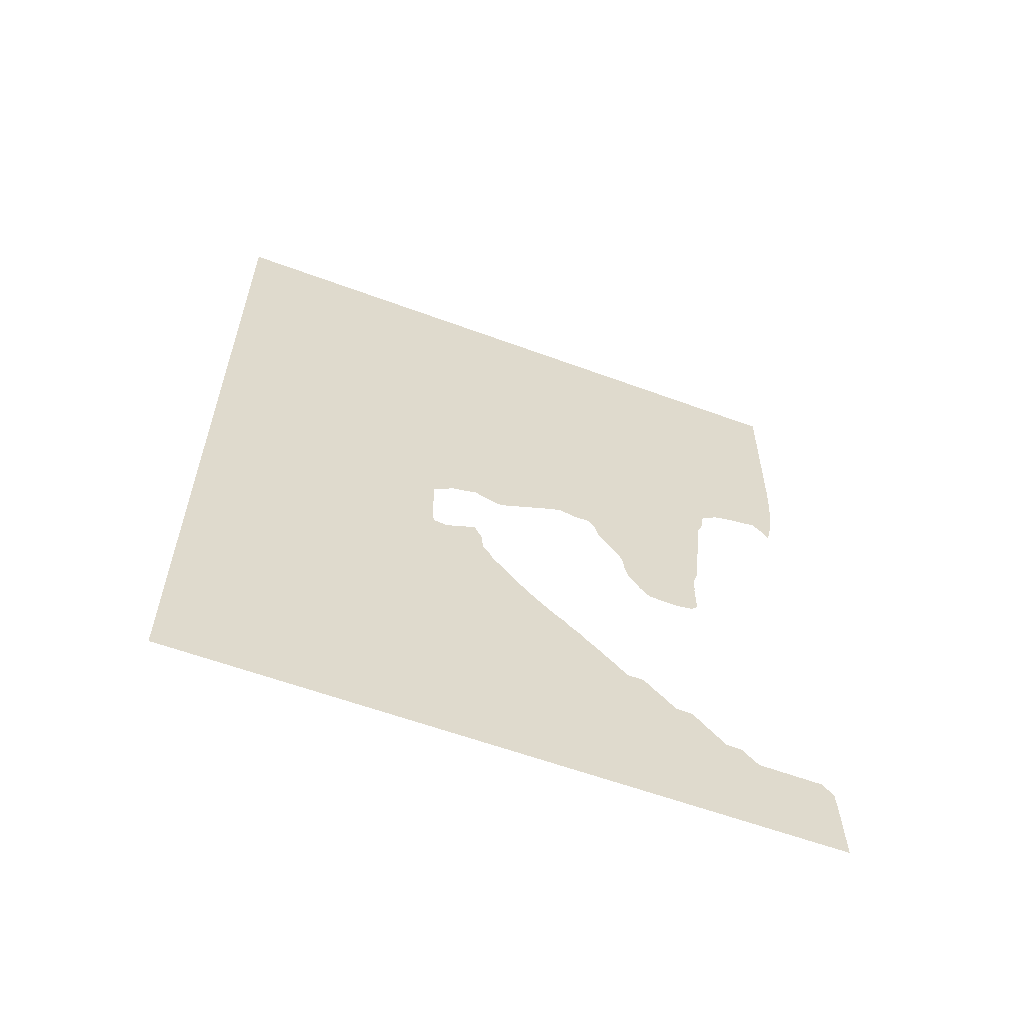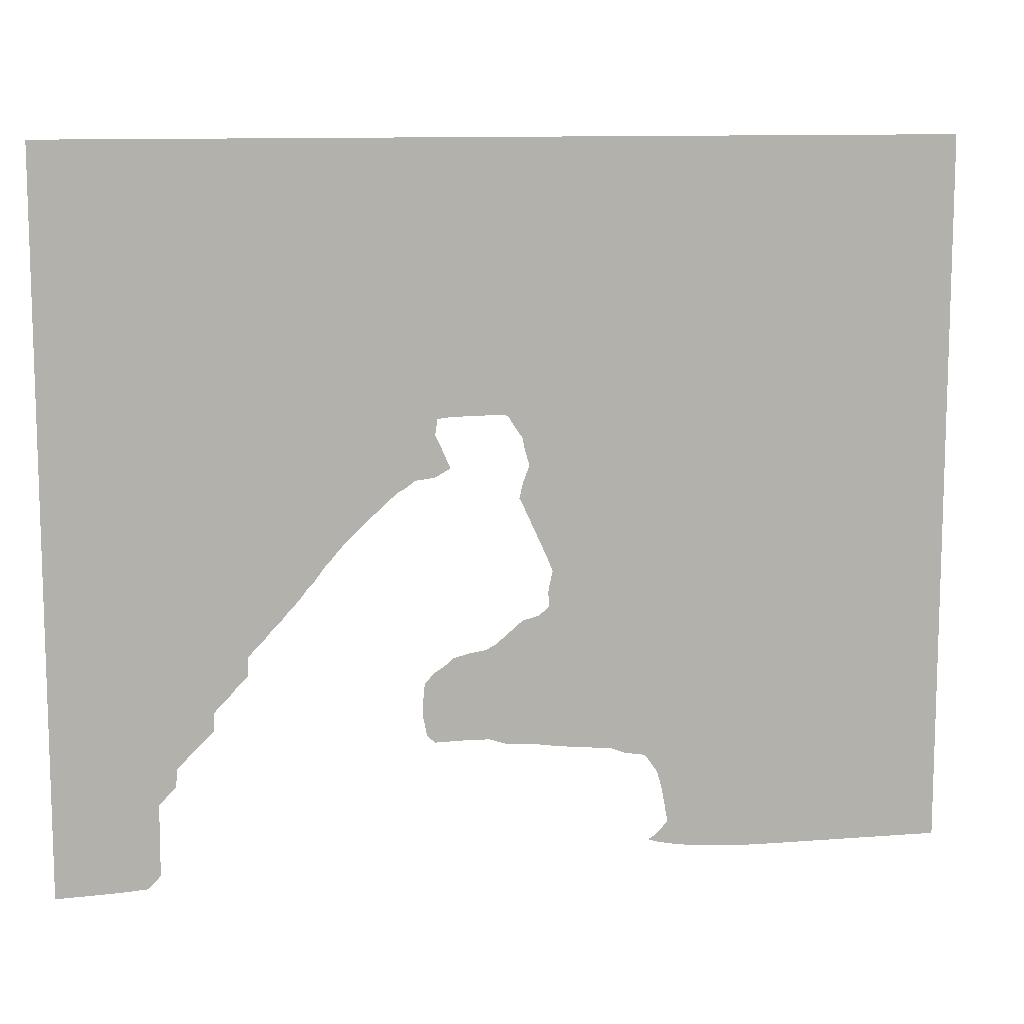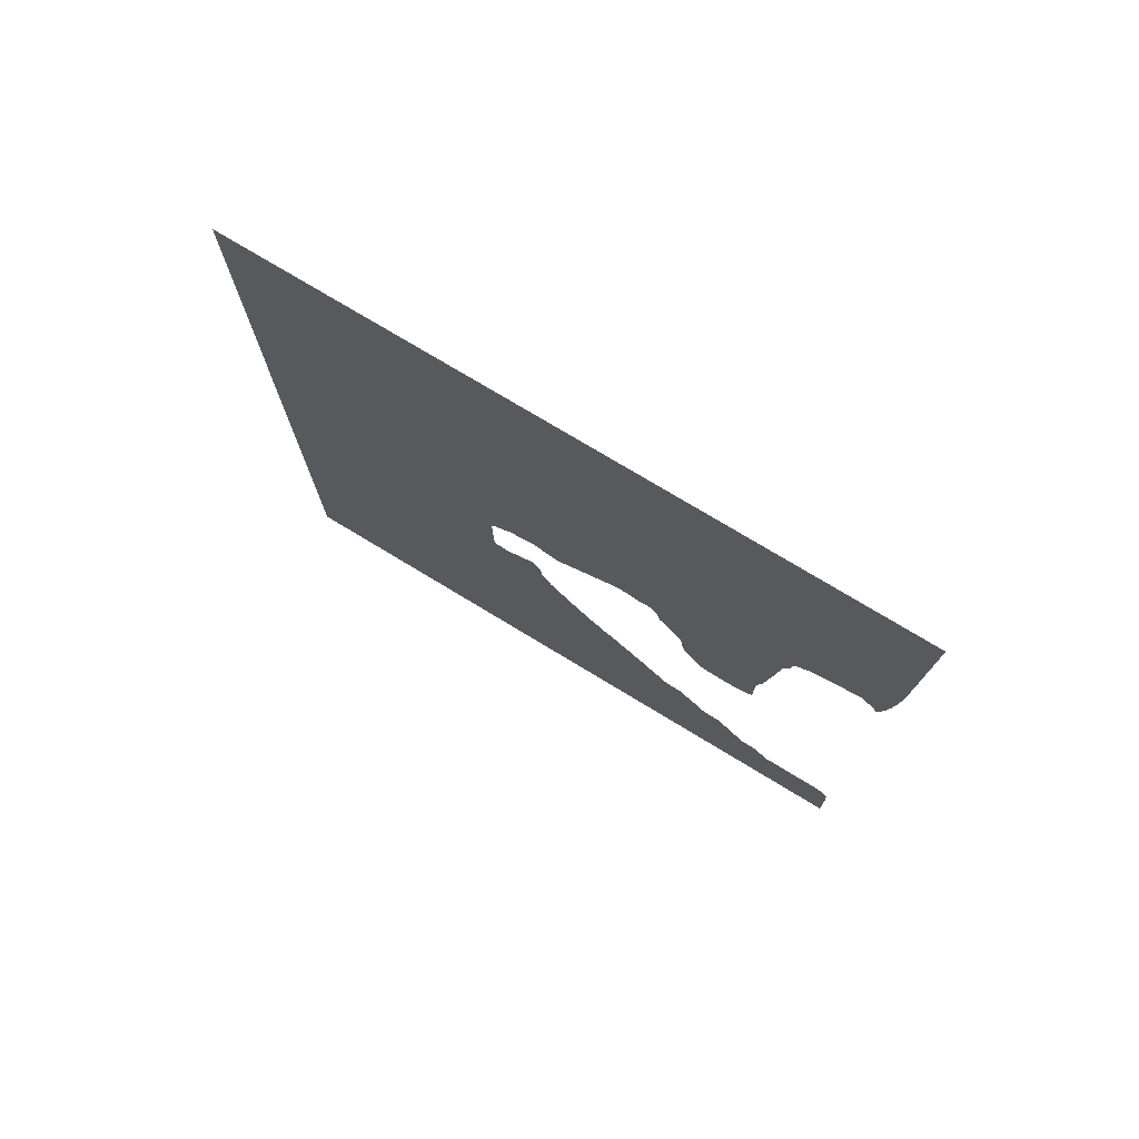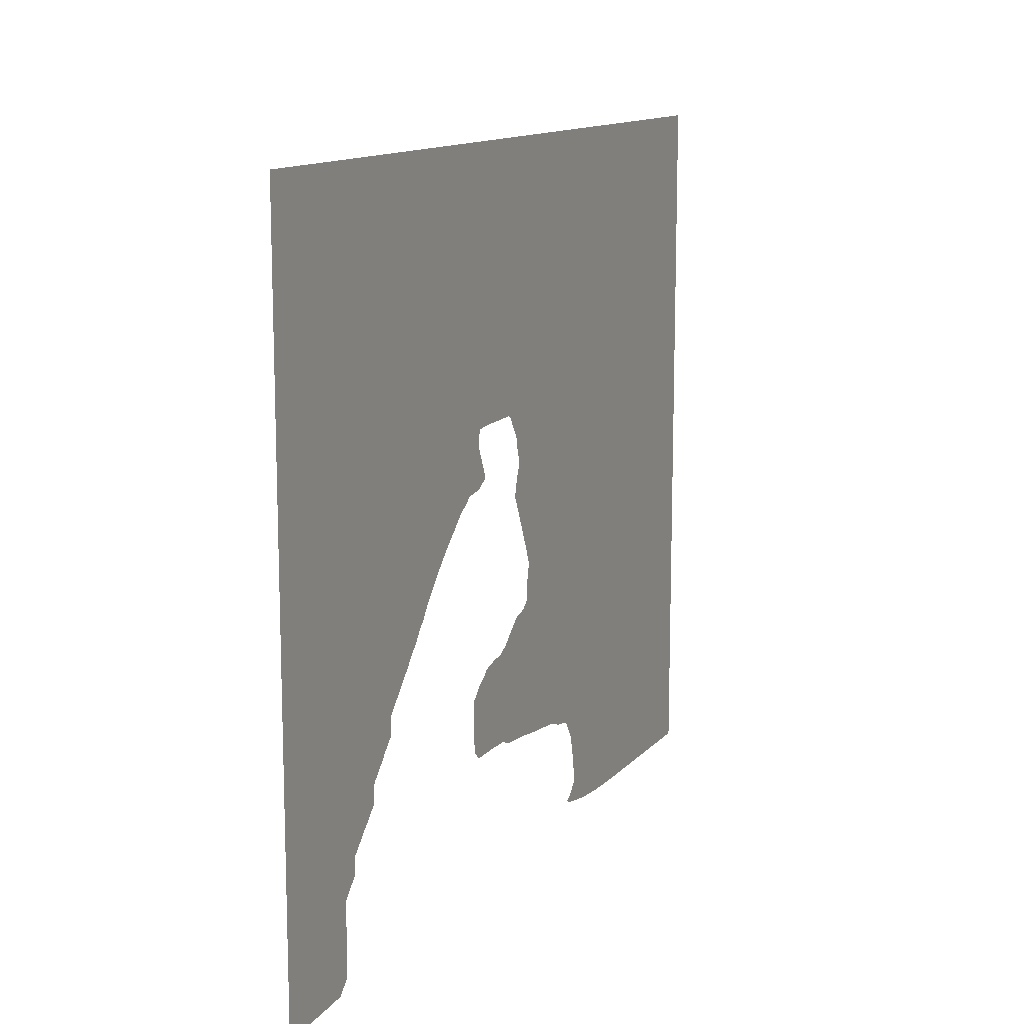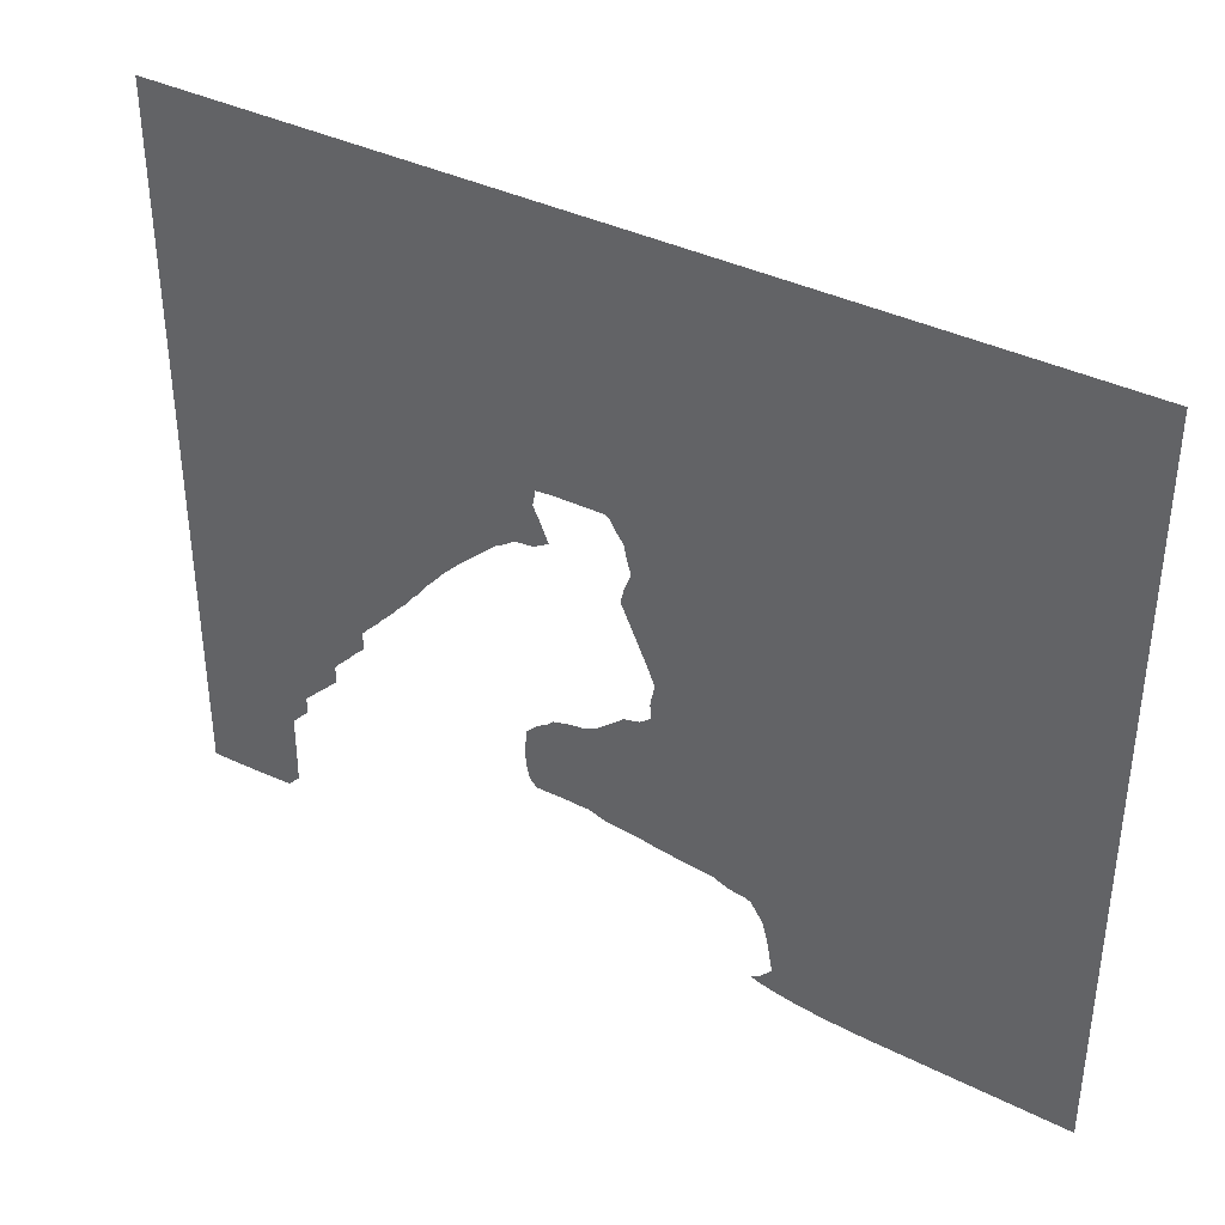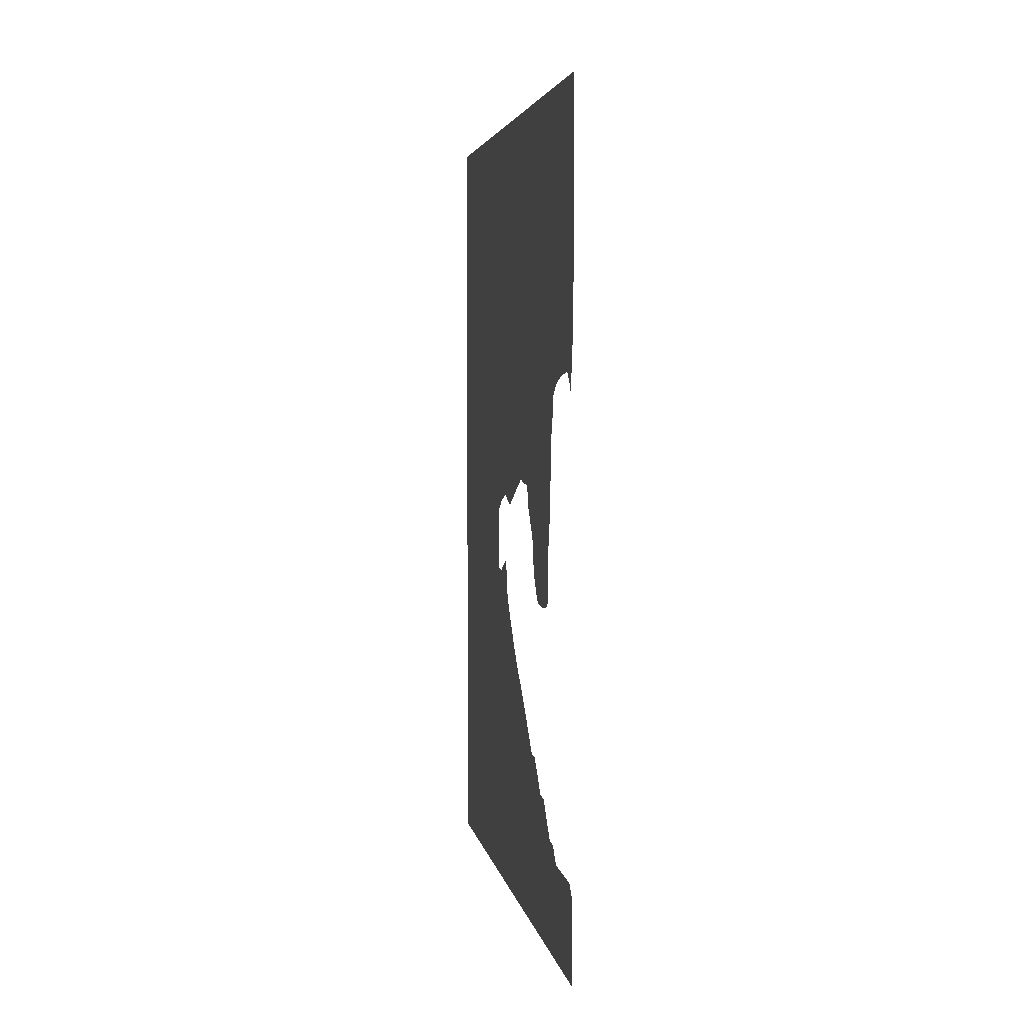
<metadata>
{"format":"obj","ext":"obj","renderer":"f3d","projection":"perspective","resolution":1024,"background":"white","views":[{"elev":-59.3,"azim":-110.8,"up":"+Z"},{"elev":10.8,"azim":-102.8,"up":"+Y"},{"elev":75.4,"azim":-58.8,"up":"+Z"},{"elev":12.7,"azim":-155.7,"up":"+Y"},{"elev":38.2,"azim":-58.1,"up":"+Y"},{"elev":3.9,"azim":-9.6,"up":"+Z"}]}
</metadata>
<code>
v 30.1 10.2 3
v 30.1 10.23 4
v 30.1 10.24 4.1
v 30.1 10.29 5
v 30.1 11 5.705
v 30.1 15 5.724
v 30.1 15.32 6
v 30.1 16 6.684
v 30.1 17 6.732
v 30.1 17.25 7
v 30.1 18 7.753
v 30.1 18.22 8
v 30.1 19 8.778
v 30.1 20 8.806
v 30.1 20.2 8.978
v 30.1 20.23 9
v 30.1 21 9.775
v 30.1 21.28 10
v 30.1 22 10.72
v 30.1 22.1 10.72
v 30.1 23 10.73
v 30.1 23.32 11
v 30.1 24 11.68
v 30.1 24.34 11.96
v 30.1 24.38 12
v 30.1 25 12.62
v 30.1 25.42 12.95
v 30.1 25.48 13
v 30.1 26 13.52
v 30.1 26.62 14
v 30.1 27 14.38
v 30.1 27.75 14.92
v 30.1 27.84 15
v 30.1 28 15.16
v 30.1 28.86 15.91
v 30.1 29.86 16.9
v 30.1 29.94 17
v 30.1 30 17.06
v 30.1 30.85 18
v 30.1 30.87 18.05
v 30.1 31 18.18
v 30.1 31.7 18.95
v 30.1 31.74 19
v 30.1 31.8 19.1
v 30.1 31.8 19.1
v 30.1 32 19.5
v 30.1 32.39 20
v 30.1 32.51 21
v 30.1 32.52 21.1
v 30.1 33 21.98
v 30.1 33.21 21.87
v 30.1 34 21.53
v 30.1 34.9 21.1
v 30.1 35 21.16
v 30.1 35.74 21.26
v 30.1 35.82 22
v 30.1 35.83 22.17
v 30.1 35.86 25
v 30.1 35.71 25.22
v 30.1 35 25.66
v 30.1 34.59 25.96
v 30.1 34.5 26
v 30.1 34 26.1
v 30.1 33.82 26.14
v 30.1 33 26.38
v 30.1 32.03 26.02
v 30.1 32 26
v 30.1 31.94 26
v 30.1 31.19 25.81
v 30.1 31 25.91
v 30.1 30.84 26
v 30.1 27.86 27.37
v 30.1 27 27.71
v 30.1 26 27.49
v 30.1 25.77 27.47
v 30.1 25 27.52
v 30.1 24.56 27
v 30.1 24.5 26.88
v 30.1 24.27 26
v 30.1 24.18 25.9
v 30.1 23.43 25
v 30.1 23.4 24.97
v 30.1 23.04 24.53
v 30.1 23 24.48
v 30.1 22.72 23.95
v 30.1 22.69 23.9
v 30.1 22.57 23
v 30.1 22.34 22.1
v 30.1 22.3 22
v 30.1 22 21.7
v 30.1 21.6 21.07
v 30.1 21.54 21
v 30.1 21 20.46
v 30.1 20.1 20.37
v 30.1 20 20.35
v 30.1 19.1 20.37
v 30.1 19 20.36
v 30.1 18 20.57
v 30.1 17.57 21
v 30.1 17.59 23
v 30.1 17.55 23.1
v 30.1 17.56 24
v 30.1 17.55 24.1
v 30.1 17.25 25
v 30.1 17.24 25.1
v 30.1 17.07 27
v 30.1 16.92 27.9
v 30.1 16.91 28
v 30.1 16.9 28.1
v 30.1 16.79 29
v 30.1 16.78 29.1
v 30.1 16.7 30
v 30.1 16.66 30.1
v 30.1 16.6 31
v 30.1 16.58 31.1
v 30.1 16.23 32
v 30.1 16.1 32.9
v 30.1 16 33.2
v 30.1 15.93 33.26
v 30.1 15.9 33.27
v 30.1 15 33.89
v 30.1 14.9 33.91
v 30.1 14 34.17
v 30.1 13 34.36
v 30.1 12.84 34.38
v 30.1 12 34.53
v 30.1 11.43 34
v 30.1 11.39 33.96
v 30.1 11.31 33.9
v 30.1 11.03 33.46
v 30.1 11 33.42
v 30.1 10.99 33.46
v 30.1 10.83 33.9
v 30.1 10.81 34
v 30.1 10.79 34.1
v 30.1 10.6 35
v 30.1 10.59 35.1
v 30.1 10.46 36
v 30.1 10.45 36.1
v 30.1 10.35 37
v 30.1 10.35 37.1
v 30.1 10.28 38
v 30.1 10.24 39
v 30.1 10.2 40
v 30.1 10.08 50.8
v 30.1 50.8 50.8
v 30.1 50.8 1.672e-22
v 30.1 10.13 -4.68e-22
f 129 128 135
f 2 5 3
f 6 5 2
f 5 4 3
f 1 6 2
f 1 148 6
f 6 9 7
f 7 9 8
f 6 148 9
f 9 147 14
f 10 14 11
f 10 9 14
f 12 14 13
f 12 11 14
f 14 16 15
f 14 21 16
f 14 147 21
f 17 21 18
f 18 21 20
f 19 18 20
f 17 16 21
f 21 147 22
f 22 147 25
f 23 22 24
f 24 22 25
f 25 28 27
f 26 25 27
f 32 30 147
f 147 30 28
f 29 28 30
f 147 33 32
f 31 30 32
f 25 147 28
f 38 36 147
f 34 33 35
f 39 38 147
f 55 39 147
f 37 36 38
f 55 41 39
f 55 42 41
f 40 39 41
f 55 43 42
f 55 54 53
f 43 53 45
f 44 43 45
f 53 52 47
f 46 45 47
f 45 53 47
f 51 50 49
f 52 51 49
f 48 52 49
f 48 47 52
f 43 55 53
f 147 36 35
f 33 147 35
f 9 148 147
f 56 147 57
f 57 147 58
f 58 147 146
f 59 58 146
f 60 59 61
f 61 146 62
f 121 144 122
f 63 65 64
f 63 62 65
f 115 76 117
f 66 68 67
f 66 65 68
f 68 70 69
f 68 71 70
f 105 85 84
f 68 65 71
f 71 65 72
f 72 65 73
f 114 112 76
f 74 76 75
f 74 73 76
f 107 78 109
f 100 99 97
f 103 105 104
f 79 78 80
f 97 96 100
f 95 94 100
f 80 78 81
f 100 102 101
f 86 85 103
f 87 86 102
f 94 90 100
f 89 88 90
f 90 88 87
f 92 91 94
f 100 96 95
f 93 92 94
f 94 91 90
f 97 99 98
f 87 100 90
f 87 102 100
f 103 102 86
f 103 85 105
f 105 84 106
f 106 84 83
f 82 106 83
f 82 81 106
f 106 81 78
f 107 106 78
f 108 107 109
f 109 78 77
f 110 109 77
f 111 110 77
f 112 111 77
f 76 112 77
f 114 113 112
f 115 114 76
f 116 115 117
f 117 76 118
f 118 76 73
f 119 145 121
f 121 145 144
f 122 144 143
f 123 143 142
f 120 119 121
f 125 124 141
f 141 124 142
f 140 125 141
f 138 126 139
f 137 136 126
f 138 137 126
f 134 129 135
f 134 133 129
f 132 131 130
f 133 132 130
f 129 133 130
f 135 128 127
f 136 135 127
f 126 136 127
f 126 140 139
f 126 125 140
f 123 142 124
f 122 143 123
f 145 119 118
f 73 145 118
f 73 146 145
f 73 65 146
f 146 65 62
f 59 146 61
f 55 147 56

</code>
